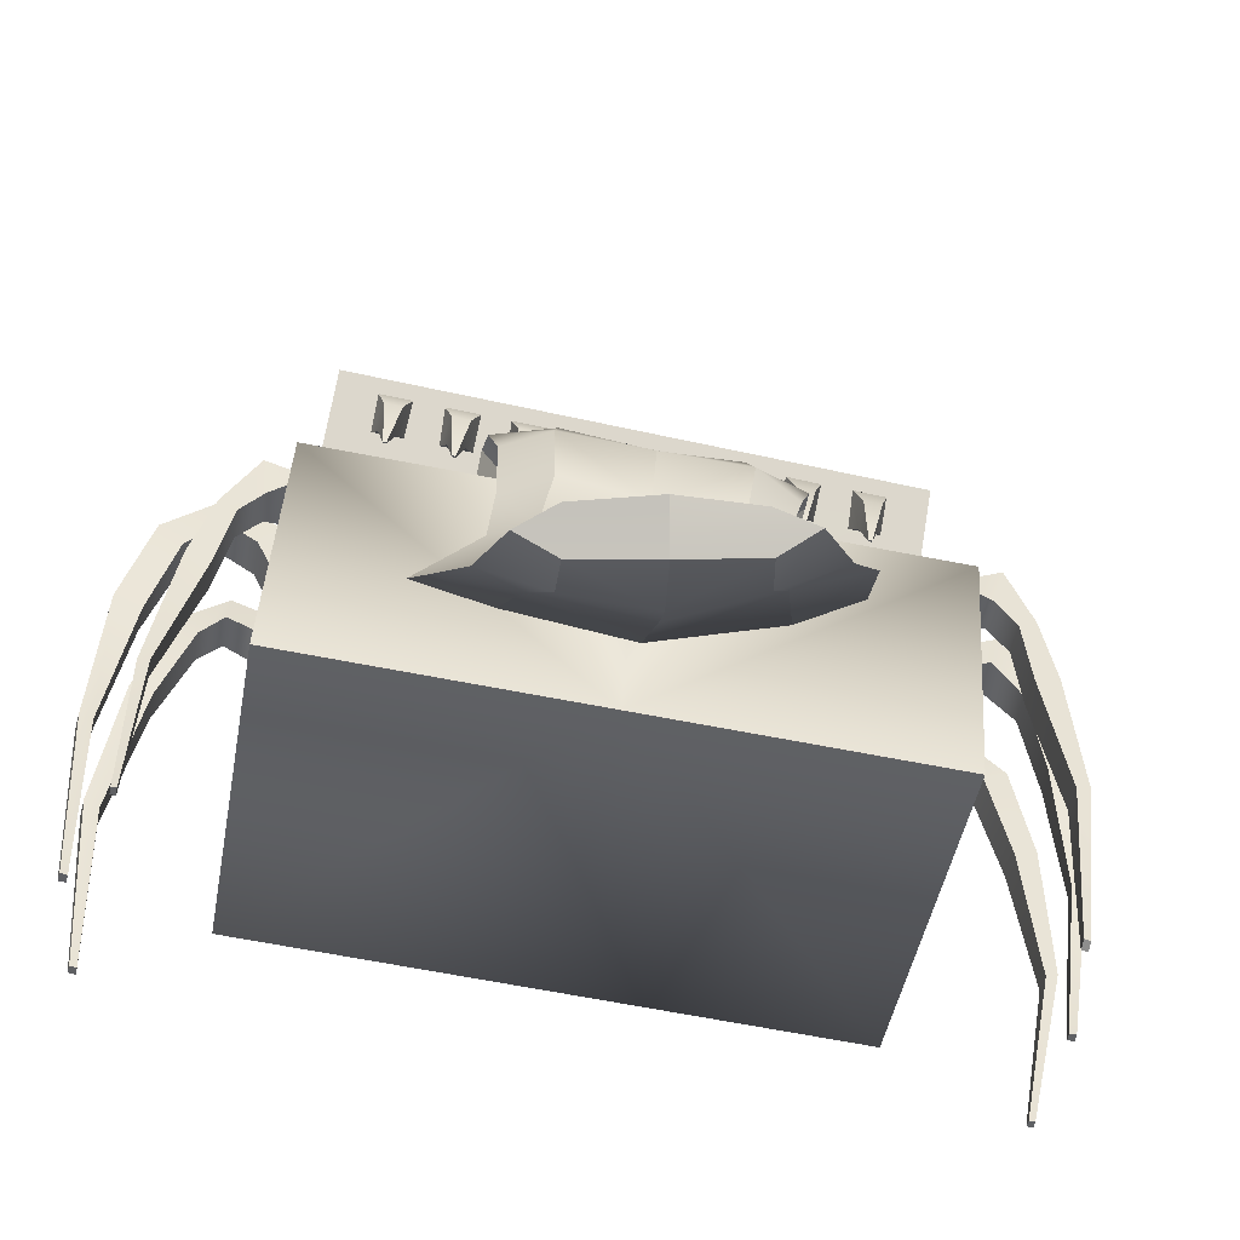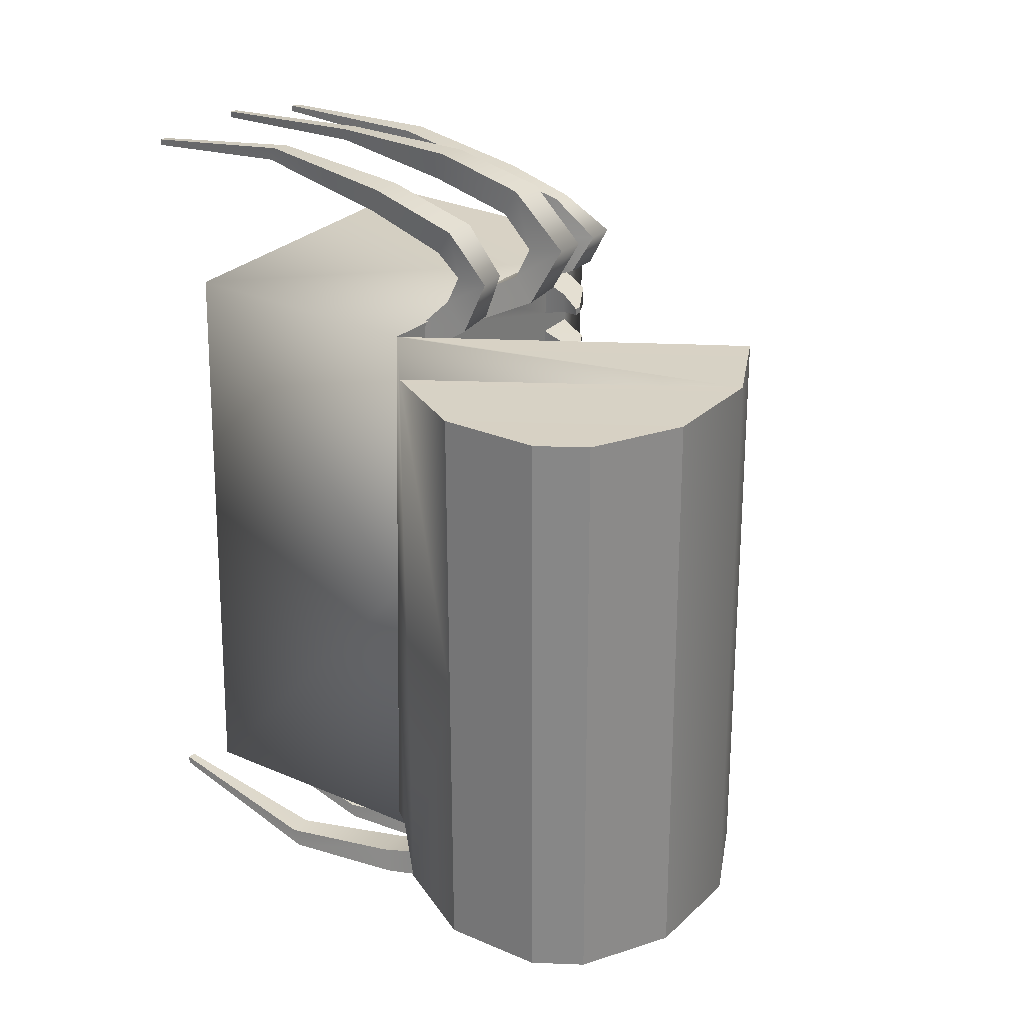
<metadata>
{"format":"obj","ext":"obj","renderer":"f3d","projection":"perspective","resolution":1024,"background":"white","views":[{"elev":-64.2,"azim":-102.9,"up":"+Y"},{"elev":29.3,"azim":141.0,"up":"+Z"}]}
</metadata>
<code>
o cofreArana:Mesh
v -2.325 4.61 2.567
v -2.249 4.634 2.571
v -2.247 4.635 2.499
v -2.322 4.611 2.496
v -2.312 4.615 1.941
v -2.228 4.642 1.944
v -2.225 4.643 1.864
v -2.309 4.616 1.857
v -1.268 0.3336 4.027
v -1.269 0.3391 4.096
v -1.372 0.3339 4.085
v -1.384 0.341 4.02
v -0.1768 0.6584 4.279
v -0.1739 0.6675 4.353
v -0.2736 0.637 4.337
v -0.2624 0.6326 4.269
v 1.002 1.004 4.302
v 1.007 1.012 4.371
v 0.9231 0.9854 4.362
v 0.9204 0.9785 4.298
v 0.6854 5.004 0.003394
v 0.5854 4.974 3
v 0.5797 4.972 3.168
v 1.385 2.429 3.165
v 1.491 2.468 -0.001712
v -1.899 6.584 0.3594
v -1.872 6.611 0.3601
v -1.873 6.61 0.3978
v -1.899 6.582 0.3977
v -1.915 6.561 1.073
v -1.887 6.59 1.076
v -1.887 6.589 1.109
v -1.915 6.559 1.111
v -1.931 6.537 1.781
v -1.9 6.569 1.783
v -1.901 6.568 1.82
v -1.931 6.536 1.82
v -1.945 6.516 2.489
v -1.916 6.546 2.492
v -1.917 6.545 2.526
v -1.946 6.515 2.525
v -2.967 3.857 1.088
v -2.63 3.962 1.461
v -2.567 4.221 1.403
v -3.116 4.121 1.375
v -2.208 4.096 1.199
v -2.142 4.678 -2.77
v -2.144 4.677 -2.699
v -2.069 4.701 -2.696
v -2.066 4.702 -2.768
v -2.172 4.667 -2.145
v -2.175 4.666 -2.061
v -2.091 4.693 -2.061
v -2.088 4.694 -2.141
v -0.8641 0.4493 -4.117
v -0.9589 0.4193 -4.121
v -0.945 0.4309 -4.175
v -0.8595 0.4582 -4.174
v 0.2654 0.7893 -4.425
v 0.1751 0.7606 -4.422
v 0.1687 0.7672 -4.494
v 0.2742 0.8011 -4.502
v 1.293 0.9805 -4.226
v 1.203 0.9533 -4.227
v 1.208 0.9651 -4.296
v 1.3 0.994 -4.301
v 1.599 2.508 -3.168
v 0.7521 5.102 -3.161
v 0.7908 5.051 -2.993
v -1.883 6.606 -0.3623
v -1.883 6.607 -0.4007
v -1.856 6.635 -0.3979
v -1.857 6.634 -0.3602
v -1.869 6.627 -1.076
v -1.868 6.629 -1.115
v -1.841 6.658 -1.109
v -1.841 6.657 -1.076
v -1.855 6.648 -1.784
v -1.855 6.649 -1.823
v -1.824 6.681 -1.819
v -1.825 6.68 -1.783
v -1.84 6.671 -2.492
v -1.839 6.672 -2.528
v -1.81 6.702 -2.526
v -1.811 6.701 -2.492
v -2.883 3.888 -1.358
v -3.012 4.16 -1.648
v -2.463 4.26 -1.635
v -2.522 4.003 -1.705
v -2.119 4.129 -1.411
v 1.213 8.053 0.1093
v 0.7974 8.435 0.1124
v 0.7313 8.338 3.247
v 1.146 7.956 3.244
v -1.402 8.248 3.199
v -2.219 7.519 3.16
v -2.091 7.401 3.16
v -1.778 7.113 3.161
v 0.4801 5.034 3.156
v 1.197 5.856 3.18
v -1.336 8.346 0.06466
v -2.153 7.616 0.02477
v -0.2894 8.559 3.233
v -0.2233 8.656 0.09779
v 1.451 6.957 3.219
v 1.263 5.954 0.0451
v 1.517 7.054 0.08469
v -3.892 0.4225 0.6996
v -3.595 0.2642 -0.1202
v -3.246 0.7923 -0.07965
v -3.631 1.089 0.9295
v -4.079 0.6959 -0.2468
v -4.154 0.6563 0.6299
v -3.86 1.205 0.875
v -3.874 1.113 -0.2295
v -4.191 0.6091 1.303
v -3.919 1.202 1.633
v -2.638 1.614 -0.08153
v -2.99 1.826 1.16
v -3.437 2.034 1.086
v -3.37 1.907 -0.1834
v -3.313 1.955 1.748
v -2.654 2.331 -0.1455
v -2.876 2.441 0.8032
v -3.254 2.321 0.7887
v -3.257 2.141 -0.1686
v -3.058 2.382 1.21
v -2.916 2.938 -0.1467
v -3.11 3.099 0.7126
v -3.466 2.987 0.699
v -3.446 2.771 -0.167
v -3.302 3.038 1.119
v -3.059 3.334 -0.1466
v -3.237 3.491 0.7625
v -3.652 3.54 0.7489
v -3.665 3.402 -0.1664
v -3.427 3.506 1.231
v -4.409 0.0378 -0.2754
v -4.573 0.2833 0.9354
v -4.649 0.3042 0.4909
v -4.637 0.154 -0.3297
v -4.32 0.09578 0.5943
v -4.195 -0.07122 -0.2243
v -3.351 3.921 -0.149
v -3.485 4.027 0.72
v -3.006 4.314 0.6365
v -2.98 4.117 -0.1338
v -3.364 3.9 1.336
v -3.172 3.718 0.7845
v -3.069 3.651 -0.1428
v -2.925 3.872 -0.135
v -2.132 4.315 3.086
v -2.517 3.994 3.051
v -3.033 3.832 3.031
v -2.23 1.287 3.026
v 0.06438 4.809 3.15
v -0.349 4.679 3.134
v -0.978 4.48 3.11
v -1.382 4.353 3.095
v -2.122 1.328 -0.1381
v -1.38 4.355 2.768
v -2.075 4.134 2.816
v -2.66 3.951 2.318
v -2.247 4.081 2.33
v -2.239 4.084 2.099
v -2.652 3.954 2.088
v -2.638 3.959 1.671
v -2.225 4.089 1.704
v -2.673 3.946 2.706
v -2.26 4.076 2.725
v -2.314 4.336 2.64
v -2.636 4.308 2.627
v -2.306 4.339 2.418
v -2.629 4.311 2.409
v -2.297 4.348 2.024
v -2.616 4.318 2.015
v -2.288 4.351 1.777
v -2.607 4.322 1.755
v -2.551 4.289 0.4671
v -2.544 4.142 -0.1186
v -2.193 4.623 3.067
v -2.16 4.402 3.208
v -2.448 4.017 2.814
v -2.575 4.5 3.047
v -2.587 4.279 3.173
v -2.367 4.781 3.482
v -2.184 4.396 3.407
v -2.678 4.666 3.465
v -2.527 4.294 3.383
v -2.23 4.279 3.835
v -2.109 4.139 3.637
v -2.441 4.209 3.81
v -2.444 4.04 3.613
v -1.919 3.594 4.042
v -1.893 3.499 3.769
v -2.236 3.495 4.007
v -2.231 3.399 3.746
v -1.494 2.427 4.303
v -1.754 2.347 4.277
v -1.485 2.382 4.145
v -1.775 2.295 4.124
v -0.9055 4.504 2.768
v -1.122 5.172 3.155
v -1.136 4.9 3.376
v -1.6 4.983 3.143
v -1.535 4.772 3.38
v -1.337 5.431 3.798
v -1.209 5.039 3.727
v -1.685 5.317 3.759
v -1.616 4.928 3.687
v -1.195 4.815 4.341
v -1.172 4.65 4.035
v -1.578 4.701 4.285
v -1.503 4.56 4.001
v -0.9165 3.871 4.566
v -0.9071 3.783 4.255
v -1.247 3.776 4.515
v -1.192 3.706 4.226
v -0.4917 2.605 4.599
v -0.684 2.548 4.573
v -0.5106 2.565 4.459
v -0.6624 2.52 4.445
v 0.1233 4.829 2.782
v -0.07049 5.323 3.166
v -0.0486 5.06 3.43
v -0.3038 4.694 2.797
v -0.4908 5.167 3.172
v -0.4619 4.929 3.415
v -0.2126 5.501 3.724
v -0.1104 5.173 3.728
v -0.5236 5.373 3.711
v -0.4938 5.052 3.713
v -0.06759 5.088 4.23
v -0.04558 4.909 3.956
v -0.437 4.955 4.193
v -0.4091 4.795 3.942
v 0.233 4.194 4.522
v 0.2383 4.08 4.264
v -0.1018 4.079 4.488
v -0.08991 3.977 4.251
v 0.6622 2.892 4.722
v 0.6774 2.82 4.574
v 0.4635 2.821 4.692
v 0.4682 2.754 4.565
v -1.71 7.209 0.02144
v -1.713 7.204 0.1826
v -2.03 7.495 0.1933
v -2.026 7.5 0.02382
v -2.039 7.481 0.622
v -1.722 7.191 0.604
v -1.729 7.181 0.9279
v -2.045 7.472 0.9147
v -2.053 7.459 1.321
v -1.737 7.17 1.279
v -1.745 7.159 1.642
v -2.06 7.449 1.637
v -2.063 7.44 2.015
v -1.752 7.148 1.993
v -1.76 7.137 2.364
v -2.074 7.427 2.351
v -1.831 6.979 0.2629
v -2.121 7.11 0.2658
v -1.837 6.971 0.5114
v -2.127 7.102 0.5185
v -1.845 6.951 0.9957
v -2.134 7.082 0.9845
v -1.85 6.945 1.202
v -2.139 7.074 1.223
v -1.871 6.928 1.715
v -2.136 7.048 1.709
v -1.875 6.922 1.906
v -2.14 7.041 1.914
v -1.878 6.904 2.428
v -2.149 7.027 2.418
v -1.768 7.127 2.707
v -1.882 6.898 2.619
v -2.082 7.415 2.714
v -2.153 7.021 2.619
v 0.1905 4.854 -0.01573
v -2.163 4.112 -0.1059
v -2.18 4.106 0.3811
v -1.775 7.117 3.02
v -2.088 7.406 3.022
v 0.4838 5.038 3.003
v 0.5474 5.131 0.00444
v 1.279 8.151 -3.025
v 0.8635 8.533 -3.022
v -1.27 8.443 -3.07
v 1.329 6.051 -3.09
v 0.613 5.23 -3.148
v -1.645 7.308 -3.118
v -1.959 7.596 -3.112
v -2.087 7.714 -3.11
v -0.1572 8.754 -3.037
v 1.583 7.152 -3.05
v -3.538 0.3192 -1.003
v -3.192 0.9605 -1.186
v -3.421 1.077 -1.24
v -3.801 0.5532 -1.07
v -3.174 0.9847 -1.954
v -3.569 0.4273 -1.692
v -2.626 1.74 -1.343
v -3.074 1.948 -1.417
v -2.694 1.811 -2.133
v -2.81 2.465 -1.104
v -3.189 2.346 -1.118
v -2.964 2.417 -1.523
v -2.932 3.14 -1.036
v -3.407 3.009 -1.027
v -3.074 3.103 -1.487
v -3.175 3.516 -1.058
v -3.589 3.563 -1.075
v -3.332 3.542 -1.541
v -4.369 0.1944 -1.128
v -4.073 0.1372 -1.471
v -3.981 -0.003282 -1.039
v -2.953 4.333 -0.8987
v -3.425 4.049 -1.022
v -3.263 3.938 -1.631
v -3.109 3.747 -1.066
v -1.888 4.206 -3.266
v -1.165 4.434 -3.238
v -0.761 4.561 -3.223
v -0.1495 4.722 -3.067
v 0.2813 4.89 -3.183
v -2.013 1.368 -3.307
v -2.816 3.913 -3.302
v -2.3 4.075 -3.282
v -1.185 4.427 -2.912
v -1.876 4.209 -3.014
v -2.493 4.013 -2.561
v -2.501 4.01 -2.331
v -2.088 4.141 -2.311
v -2.08 4.144 -2.542
v -2.515 4.005 -1.914
v -2.101 4.136 -1.916
v -2.479 4.018 -2.95
v -2.448 4.378 -2.858
v -2.125 4.406 -2.849
v -2.066 4.149 -2.937
v -2.133 4.401 -2.627
v -2.456 4.376 -2.641
v -2.47 4.373 -2.247
v -2.151 4.402 -2.233
v -2.158 4.399 -1.983
v -2.479 4.37 -1.987
v -2.511 4.304 -0.6993
v -1.847 4.198 -3.272
v -1.898 4.416 -3.14
v -2.328 4.369 -3.237
v -2.248 4.092 -3.04
v -2.293 4.102 -3.325
v -1.848 4.19 -3.477
v -2.029 4.568 -3.575
v -2.338 4.45 -3.586
v -2.189 4.082 -3.49
v -1.744 3.936 -3.699
v -1.846 4.075 -3.908
v -2.057 4 -3.907
v -2.078 3.831 -3.712
v -1.503 3.301 -3.809
v -1.502 3.396 -4.083
v -1.819 3.292 -4.082
v -1.84 3.195 -3.822
v -1.073 2.201 -4.256
v -1.268 2.138 -4.257
v -1.082 2.176 -4.134
v -1.298 2.108 -4.143
v -0.8994 5.009 -3.496
v -0.9173 5.247 -3.239
v -0.712 4.576 -2.876
v -1.386 5.086 -3.271
v -1.304 4.882 -3.512
v -0.9449 5.194 -3.829
v -1.081 5.589 -3.858
v -1.426 5.461 -3.87
v -1.349 5.066 -3.845
v -0.8616 4.858 -4.185
v -0.8621 5.065 -4.465
v -1.243 4.934 -4.465
v -1.19 4.754 -4.198
v -0.5596 4.026 -4.42
v -0.5499 4.122 -4.728
v -0.8812 4.02 -4.702
v -0.8441 3.943 -4.411
v -0.05119 2.859 -4.743
v -0.2698 2.787 -4.728
v -0.06107 2.807 -4.596
v -0.2487 2.747 -4.59
v 0.1542 5.24 -3.376
v 0.1139 5.496 -3.106
v 0.3149 4.9 -2.811
v -0.3049 5.341 -3.145
v -0.11 4.766 -2.859
v -0.2593 5.109 -3.391
v 0.1126 5.36 -3.673
v 0.01012 5.688 -3.668
v -0.3009 5.56 -3.679
v -0.2708 5.239 -3.688
v 0.1931 5.102 -3.902
v 0.1898 5.288 -4.173
v -0.1812 5.155 -4.165
v -0.1704 4.988 -3.916
v 0.4824 4.27 -4.188
v 0.4941 4.379 -4.448
v 0.1557 4.271 -4.431
v 0.1519 4.173 -4.192
v 0.9772 2.98 -4.409
v 0.9772 3.081 -4.586
v 0.733 2.999 -4.573
v 0.7381 2.908 -4.411
v -2.022 7.505 -0.1456
v -1.707 7.214 -0.1397
v -2.013 7.518 -0.5744
v -2.007 7.527 -0.867
v -1.691 7.237 -0.885
v -1.698 7.227 -0.5611
v -1.998 7.54 -1.273
v -1.992 7.549 -1.589
v -1.677 7.26 -1.599
v -1.684 7.248 -1.236
v -1.983 7.561 -1.968
v -1.976 7.571 -2.303
v -1.662 7.283 -2.321
v -1.669 7.271 -1.95
v -2.111 7.125 -0.2457
v -1.821 6.995 -0.2388
v -1.816 7.002 -0.4872
v -2.105 7.133 -0.4984
v -2.093 7.142 -0.9646
v -1.779 7.031 -0.9694
v -1.8 7.019 -1.178
v -2.087 7.15 -1.203
v -2.065 7.153 -1.69
v -1.799 7.034 -1.692
v -1.795 7.04 -1.882
v -2.06 7.16 -1.895
v -2.048 7.177 -2.398
v -1.772 7.058 -2.404
v -1.772 7.061 -2.595
v -1.655 7.293 -2.664
v -2.043 7.183 -2.599
v -1.968 7.583 -2.666
v -2.147 4.119 -0.5929
v -1.962 7.592 -2.975
v -1.648 7.303 -2.977
v 0.6102 5.225 -2.994
f 1 2 3 4
f 5 6 7 8
f 9 10 11 12
f 13 14 15 16
f 17 18 19 20
f 21 22 23 24 25
f 26 27 28 29
f 30 31 32 33
f 34 35 36 37
f 38 39 40 41
f 42 43 44 45
f 43 46 44
f 47 48 49 50
f 51 52 53 54
f 55 56 57 58
f 59 60 61 62
f 63 64 65 66
f 21 25 67 68 69
f 70 71 72 73
f 74 75 76 77
f 78 79 80 81
f 82 83 84 85
f 86 87 88 89
f 89 88 90
f 91 92 93 94
f 95 96 97 98 99 23 100
f 96 95 101 102
f 101 95 103 104
f 95 100 105 103
f 100 106 107 105
f 104 103 93 92
f 103 105 94 93
f 105 107 91 94
f 108 109 110 111
f 112 113 114 115
f 113 116 117 114
f 116 108 111 117
f 111 110 118 119
f 115 114 120 121
f 114 117 122 120
f 117 111 119 122
f 119 118 123 124
f 121 120 125 126
f 120 122 127 125
f 122 119 124 127
f 124 123 128 129
f 126 125 130 131
f 125 127 132 130
f 127 124 129 132
f 129 128 133 134
f 131 130 135 136
f 130 132 137 135
f 132 129 134 137
f 138 139 140 141
f 142 139 138 143
f 141 140 113 112
f 140 139 116 113
f 139 142 108 116
f 142 143 109 108
f 144 145 146 147
f 145 148 45 146
f 148 149 42 45
f 150 151 42 149
f 152 153 154 155 24 23 156 157 158 159
f 160 25 24 155
f 161 162 152 159
f 163 164 165 166
f 167 168 46 43
f 169 170 171 172
f 170 164 173 171
f 164 163 174 173
f 163 169 172 174
f 174 172 1 4
f 173 174 4 3
f 171 173 3 2
f 172 171 2 1
f 166 165 175 176
f 165 168 177 175
f 168 167 178 177
f 167 166 176 178
f 176 175 6 5
f 178 176 5 8
f 177 178 8 7
f 175 177 7 6
f 146 45 44 179
f 145 144 136 135
f 148 145 135 137
f 149 148 137 134
f 133 150 149 134
f 180 147 146 179
f 152 162 181 182
f 162 183 184 181
f 183 153 185 184
f 153 152 182 185
f 182 181 186 187
f 181 184 188 186
f 184 185 189 188
f 185 182 187 189
f 187 186 190 191
f 186 188 192 190
f 188 189 193 192
f 189 187 191 193
f 191 190 194 195
f 190 192 196 194
f 192 193 197 196
f 193 191 195 197
f 198 199 11 10
f 200 198 10 9
f 201 200 9 12
f 199 201 12 11
f 195 194 198 200
f 197 195 200 201
f 196 197 201 199
f 194 196 199 198
f 158 202 203 204
f 202 161 205 203
f 161 159 206 205
f 159 158 204 206
f 204 203 207 208
f 203 205 209 207
f 205 206 210 209
f 206 204 208 210
f 208 207 211 212
f 207 209 213 211
f 209 210 214 213
f 210 208 212 214
f 212 211 215 216
f 211 213 217 215
f 213 214 218 217
f 214 212 216 218
f 219 220 15 14
f 221 219 14 13
f 222 221 13 16
f 220 222 16 15
f 215 217 220 219
f 216 215 219 221
f 218 216 221 222
f 217 218 222 220
f 156 223 224 225
f 223 226 227 224
f 226 157 228 227
f 157 156 225 228
f 225 224 229 230
f 224 227 231 229
f 227 228 232 231
f 228 225 230 232
f 230 229 233 234
f 229 231 235 233
f 231 232 236 235
f 232 230 234 236
f 234 233 237 238
f 233 235 239 237
f 235 236 240 239
f 236 234 238 240
f 238 237 241 242
f 237 239 243 241
f 239 240 244 243
f 240 238 242 244
f 241 243 19 18
f 242 241 18 17
f 244 242 17 20
f 243 244 20 19
f 226 202 158 157
f 169 154 153 183
f 170 169 183 162
f 245 246 247 248
f 249 250 251 252
f 253 254 255 256
f 257 258 259 260
f 247 246 261 262
f 246 250 263 261
f 250 249 264 263
f 249 247 262 264
f 252 251 265 266
f 251 254 267 265
f 254 253 268 267
f 253 252 266 268
f 256 255 269 270
f 255 258 271 269
f 258 257 272 271
f 257 256 270 272
f 260 259 273 274
f 259 275 276 273
f 275 277 278 276
f 277 260 274 278
f 264 262 26 29
f 263 264 29 28
f 261 263 28 27
f 262 261 27 26
f 268 266 30 33
f 267 268 33 32
f 265 267 32 31
f 266 265 31 30
f 272 270 34 37
f 271 272 37 36
f 269 271 36 35
f 270 269 35 34
f 278 274 38 41
f 276 278 41 40
f 273 276 40 39
f 274 273 39 38
f 226 223 46 168
f 161 164 170 162
f 202 165 164 161
f 226 168 165 202
f 279 223 22 21
f 156 23 22 223
f 280 281 46 223 279
f 275 282 283 277
f 97 283 282 98
f 23 22 21 106 100
f 282 284 99 98
f 259 258 255 254 251 250 246 245 285 284 282 275
f 248 247 249 252 253 256 257 260 277 283 97 96 102
f 99 284 22 23
f 281 280 180 179
f 179 44 46 281
f 163 166 167 43 42 154 169
f 160 155 154 42 151
f 91 286 287 92
f 288 289 68 290 291 292 293
f 293 102 101 288
f 101 104 294 288
f 288 294 295 289
f 289 295 107 106
f 104 92 287 294
f 294 287 286 295
f 295 286 91 107
f 296 297 110 109
f 112 115 298 299
f 299 298 300 301
f 301 300 297 296
f 297 302 118 110
f 115 121 303 298
f 298 303 304 300
f 300 304 302 297
f 302 305 123 118
f 121 126 306 303
f 303 306 307 304
f 304 307 305 302
f 305 308 128 123
f 126 131 309 306
f 306 309 310 307
f 307 310 308 305
f 308 311 133 128
f 131 136 312 309
f 309 312 313 310
f 310 313 311 308
f 138 141 314 315
f 316 143 138 315
f 141 112 299 314
f 314 299 301 315
f 315 301 296 316
f 316 296 109 143
f 144 147 317 318
f 318 317 87 319
f 319 87 86 320
f 150 320 86 151
f 321 322 323 324 325 68 67 326 327 328
f 160 326 67 25
f 329 322 321 330
f 331 332 333 334
f 335 89 90 336
f 337 338 339 340
f 340 339 341 334
f 334 341 342 331
f 331 342 338 337
f 342 48 47 338
f 341 49 48 342
f 339 50 49 341
f 338 47 50 339
f 332 343 344 333
f 333 344 345 336
f 336 345 346 335
f 335 346 343 332
f 343 51 54 344
f 346 52 51 343
f 345 53 52 346
f 344 54 53 345
f 317 347 88 87
f 318 312 136 144
f 319 313 312 318
f 320 311 313 319
f 133 311 320 150
f 180 347 317 147
f 321 348 349 330
f 330 349 350 351
f 351 350 352 328
f 328 352 348 321
f 348 353 354 349
f 349 354 355 350
f 350 355 356 352
f 352 356 353 348
f 353 357 358 354
f 354 358 359 355
f 355 359 360 356
f 356 360 357 353
f 357 361 362 358
f 358 362 363 359
f 359 363 364 360
f 360 364 361 357
f 365 58 57 366
f 367 55 58 365
f 368 56 55 367
f 366 57 56 368
f 361 367 365 362
f 364 368 367 361
f 363 366 368 364
f 362 365 366 363
f 323 369 370 371
f 371 370 372 329
f 329 372 373 322
f 322 373 369 323
f 369 374 375 370
f 370 375 376 372
f 372 376 377 373
f 373 377 374 369
f 374 378 379 375
f 375 379 380 376
f 376 380 381 377
f 377 381 378 374
f 378 382 383 379
f 379 383 384 380
f 380 384 385 381
f 381 385 382 378
f 386 62 61 387
f 388 59 62 386
f 389 60 59 388
f 387 61 60 389
f 383 386 387 384
f 382 388 386 383
f 385 389 388 382
f 384 387 389 385
f 325 390 391 392
f 392 391 393 394
f 394 393 395 324
f 324 395 390 325
f 390 396 397 391
f 391 397 398 393
f 393 398 399 395
f 395 399 396 390
f 396 400 401 397
f 397 401 402 398
f 398 402 403 399
f 399 403 400 396
f 400 404 405 401
f 401 405 406 402
f 402 406 407 403
f 403 407 404 400
f 404 408 409 405
f 405 409 410 406
f 406 410 411 407
f 407 411 408 404
f 409 66 65 410
f 408 63 66 409
f 411 64 63 408
f 410 65 64 411
f 394 324 323 371
f 337 351 328 327
f 340 330 351 337
f 245 248 412 413
f 414 415 416 417
f 418 419 420 421
f 422 423 424 425
f 412 426 427 413
f 413 427 428 417
f 417 428 429 414
f 414 429 426 412
f 415 430 431 416
f 416 431 432 421
f 421 432 433 418
f 418 433 430 415
f 419 434 435 420
f 420 435 436 425
f 425 436 437 422
f 422 437 434 419
f 423 438 439 424
f 424 439 440 441
f 441 440 442 443
f 443 442 438 423
f 429 71 70 426
f 428 72 71 429
f 427 73 72 428
f 426 70 73 427
f 433 75 74 430
f 432 76 75 433
f 431 77 76 432
f 430 74 77 431
f 437 79 78 434
f 436 80 79 437
f 435 81 80 436
f 434 78 81 435
f 442 83 82 438
f 440 84 83 442
f 439 85 84 440
f 438 82 85 439
f 394 336 90 392
f 329 330 340 334
f 371 329 334 333
f 394 371 333 336
f 279 21 69 392
f 325 392 69 68
f 280 279 392 90 444
f 441 443 445 446
f 292 291 446 445
f 68 289 106 21 69
f 446 291 290 447
f 424 441 446 447 285 245 413 417 416 421 420 425
f 248 102 293 292 445 443 423 422 419 418 415 414 412
f 290 68 69 447
f 444 347 180 280
f 347 444 90 88
f 331 337 327 86 89 335 332
f 160 151 86 327 326
f 284 285 21 22
f 447 69 21 285

</code>
